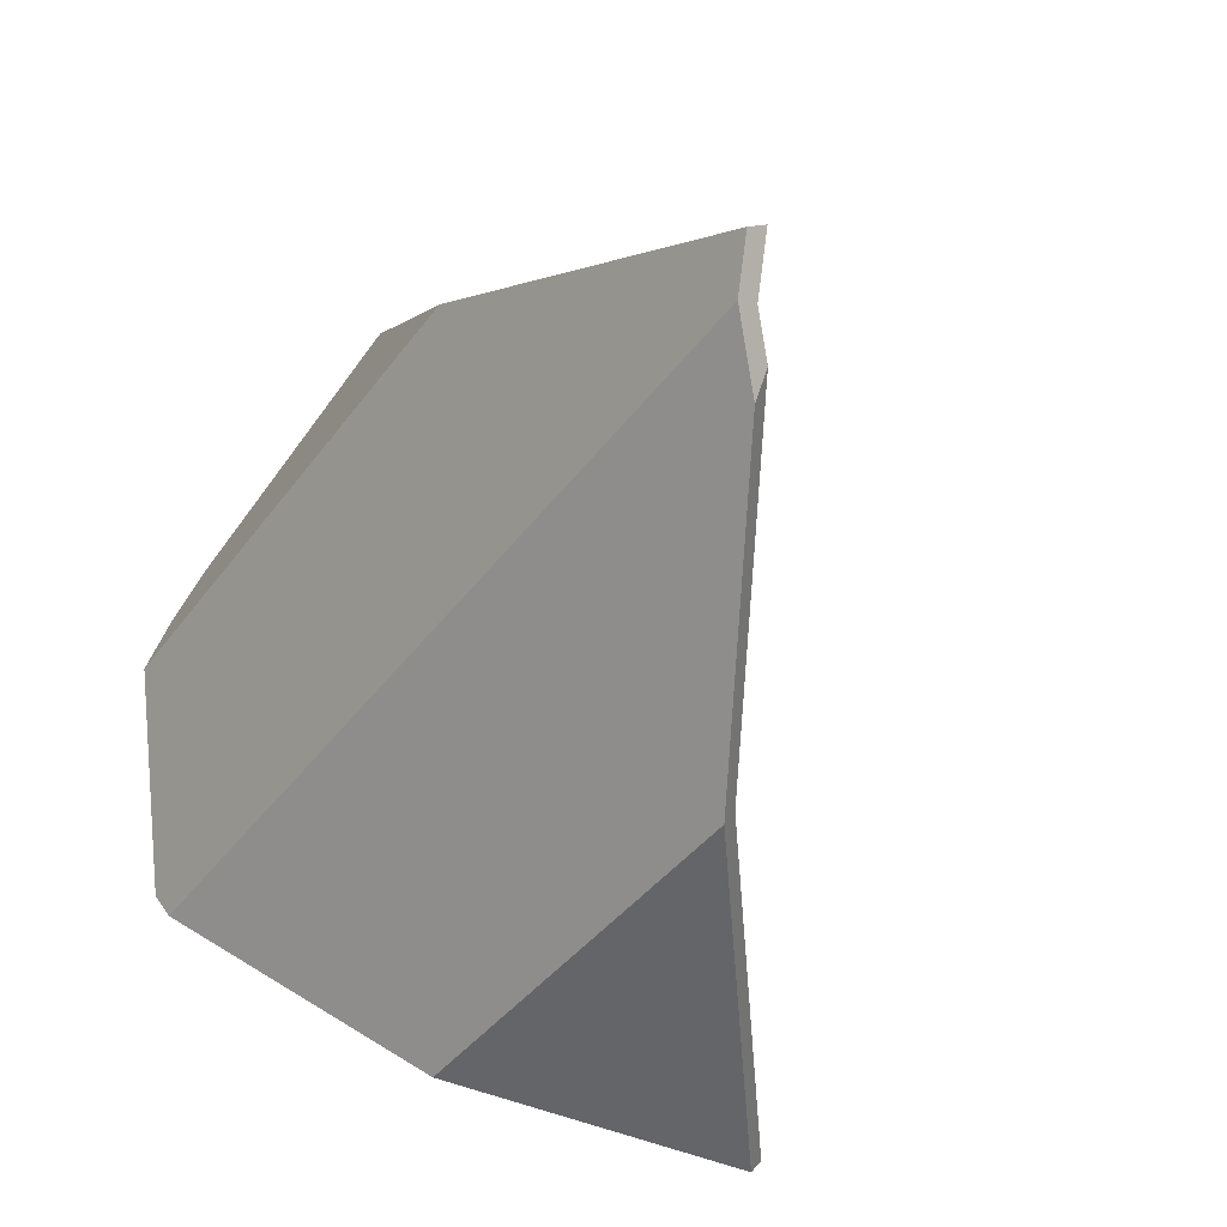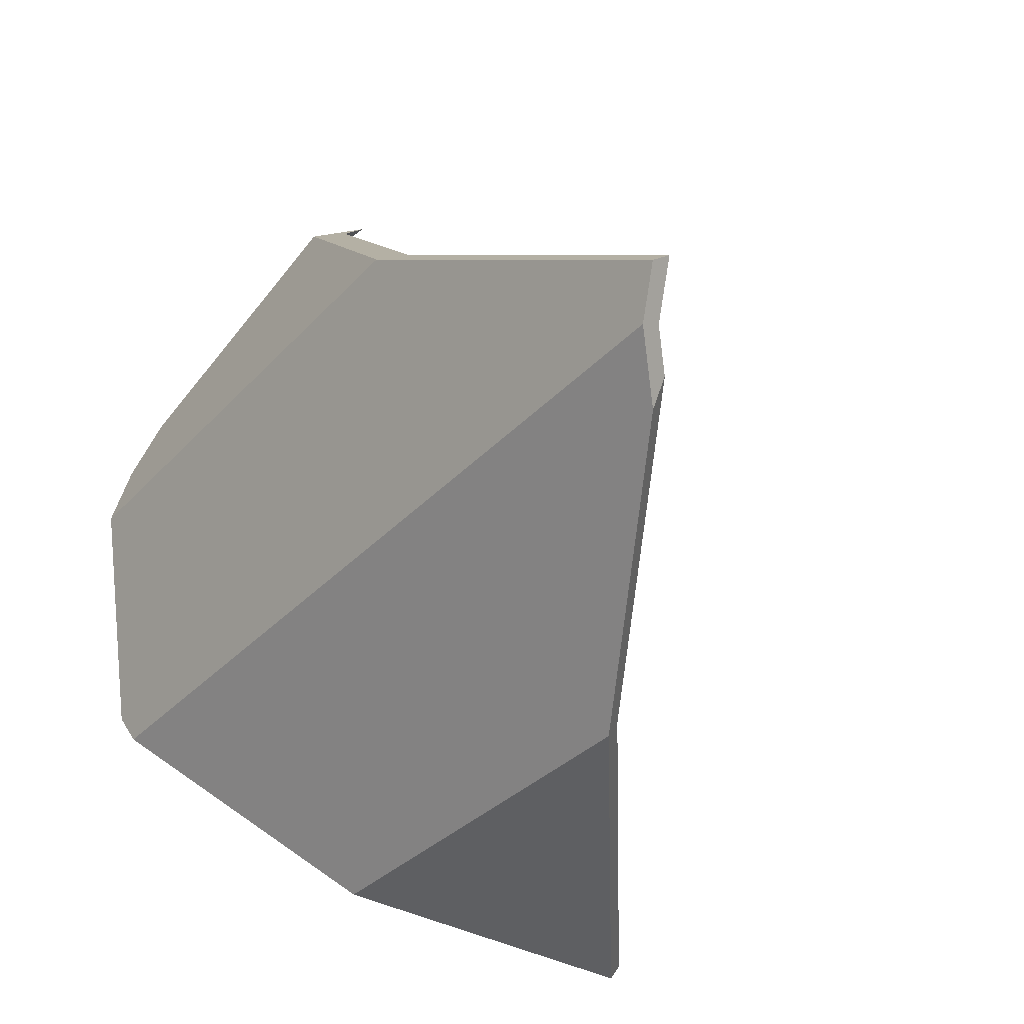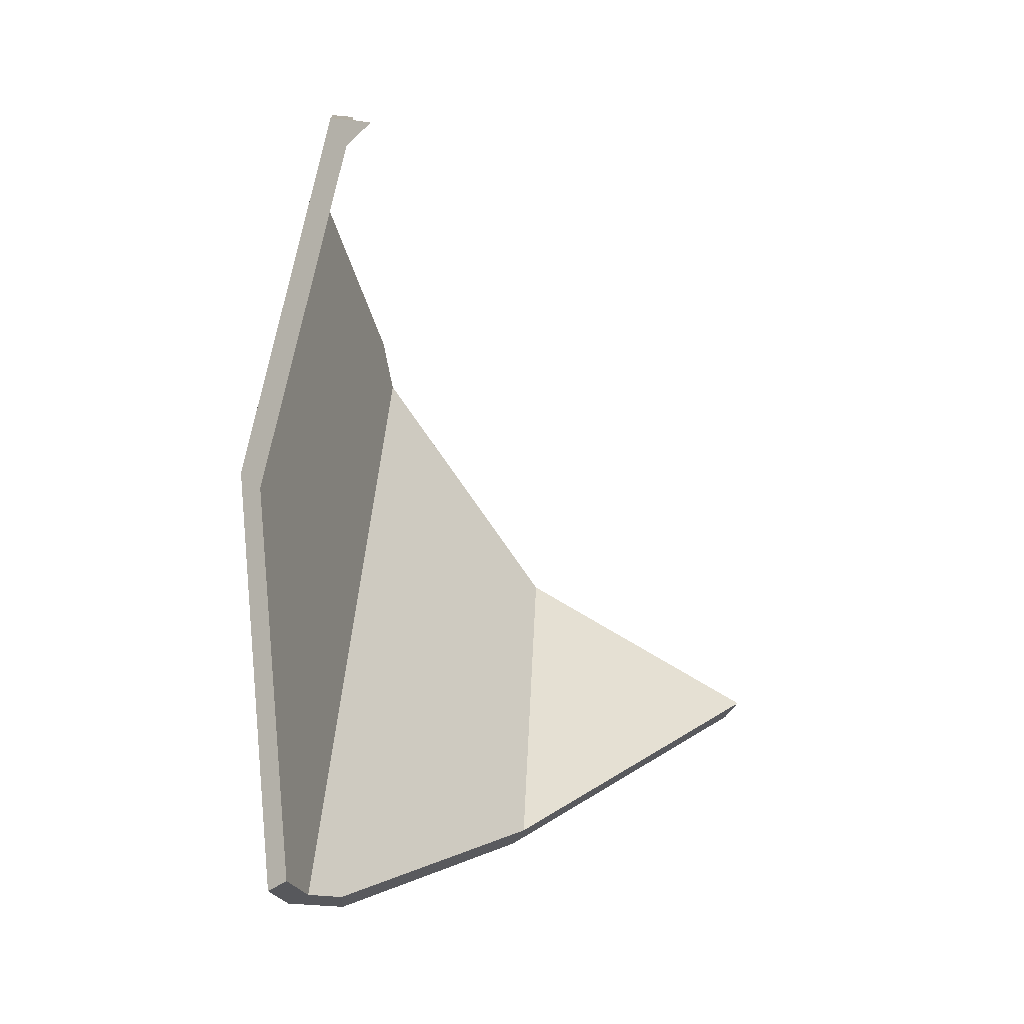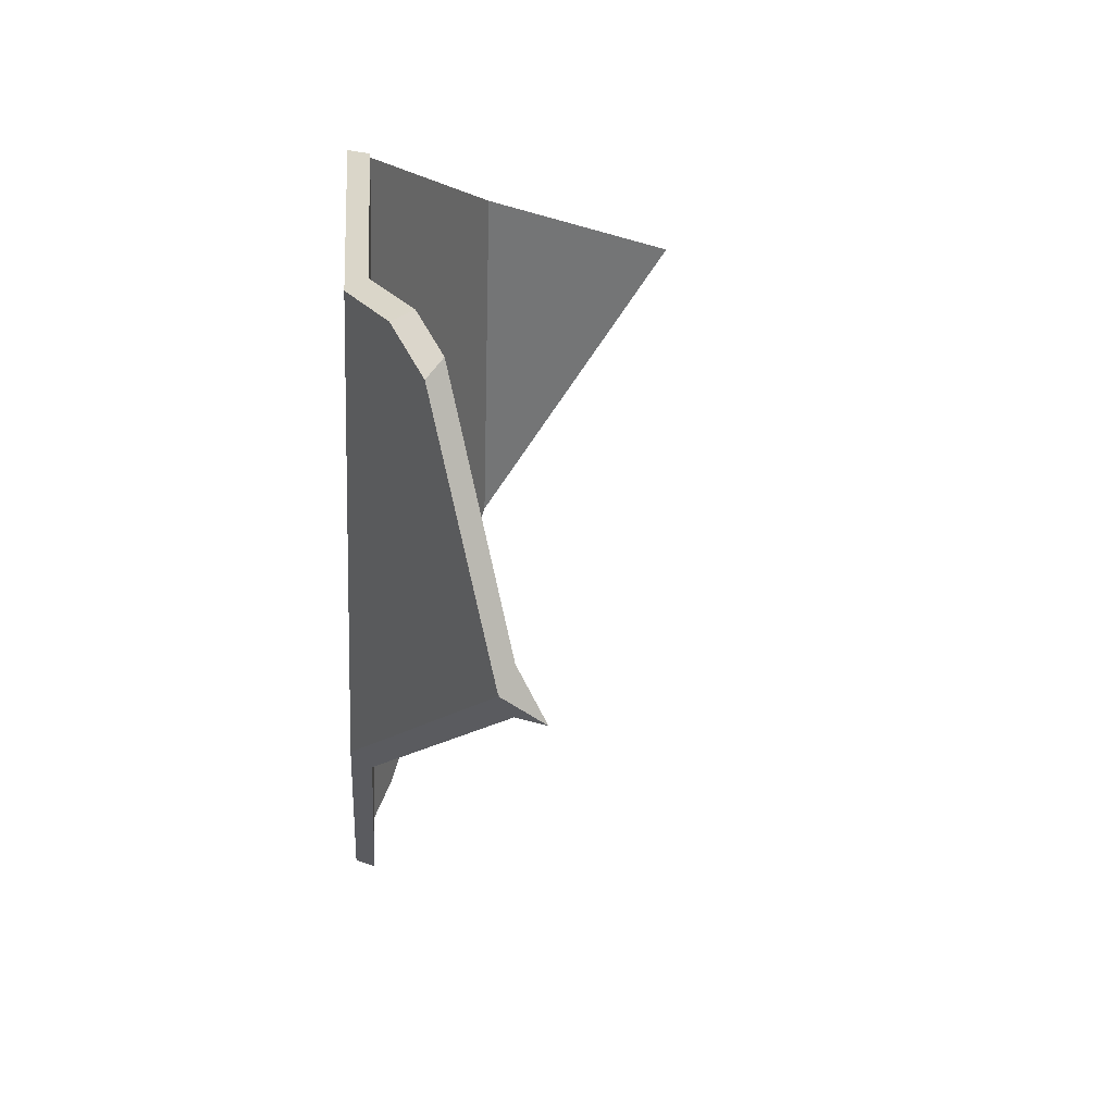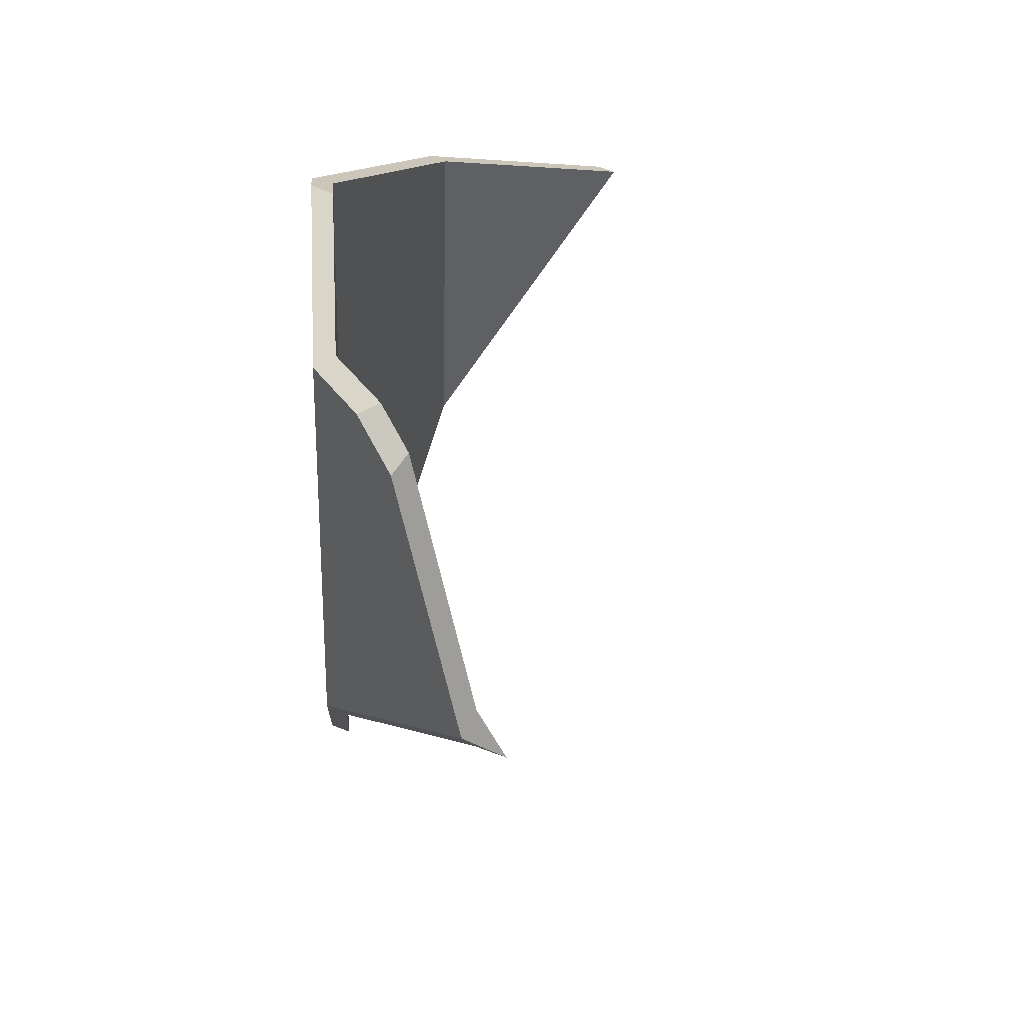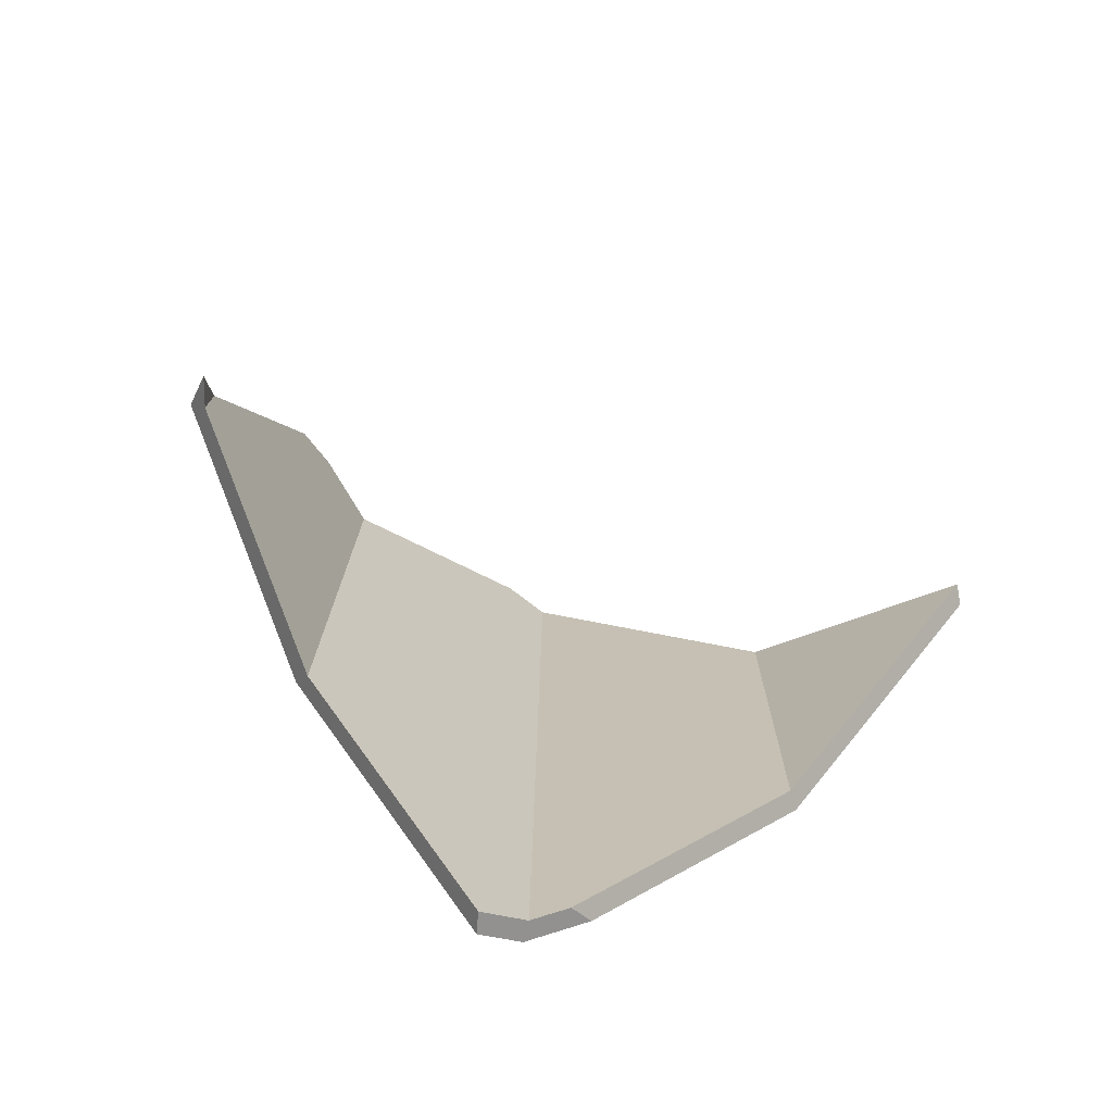
<metadata>
{"format":"obj","ext":"obj","renderer":"f3d","projection":"perspective","resolution":1024,"background":"white","views":[{"elev":-46.3,"azim":-36.6,"up":"+Z"},{"elev":-38.2,"azim":-39.4,"up":"+Z"},{"elev":35.8,"azim":1.2,"up":"+Z"},{"elev":33.4,"azim":-18.4,"up":"+Y"},{"elev":47.4,"azim":-18.7,"up":"+Y"},{"elev":-73.9,"azim":45.9,"up":"+Y"}]}
</metadata>
<code>
g Eff_Model_Player_M_Skill03_Stone_02
v -0.03986 0.007438 0.02301
v -0.03975 0.007152 0.02314
v -0.03987 0.007142 0.02301
v -0.03826 0.004073 0.02208
v -0.03611 0.004251 0.02422
v -0.03809 0.009144 0.02198
v -0.03902 0.03329 -0.02254
v -0.03897 0.03357 -0.02258
v -0.03901 0.0336 -0.02254
v -0.03865 0.03329 -0.02291
v -0.02509 0.02147 -0.03708
v -0.03803 -0.03813 -0.02721
v -0.04144 -0.04115 -0.02394
v -0.03738 -0.03756 -0.02782
v -0.02345 -0.01607 -0.04065
v -0.02279 0.01946 -0.03949
v -0.04144 -0.04115 -0.02394
v -0.04519 -0.02538 -0.00776
v -0.04261 -0.04377 -0.01996
v -0.03902 0.03329 -0.02254
v -0.0451 0.0321 -1.252e-05
v -0.04683 -0.01371 -1.252e-05
v -0.04294 0.03329 -0.0079
v -0.03969 0.03509 -0.0198
v -0.03901 0.0336 -0.02254
v -0.04244 0.03322 -0.002314
v -0.04494 -0.01592 -1.251e-05
v -0.04307 0.03287 -1.252e-05
v -0.04346 -0.02655 -0.007074
v -0.03729 0.03322 -0.02155
v -0.03828 0.03552 -0.01752
v -0.03729 0.03334 -0.02154
v -0.03975 -0.0411 -0.02297
v -0.04102 -0.04396 -0.01864
v -0.02178 0.01982 -0.03775
v -0.008818 -0.0005614 -0.04201
v -0.02247 -0.01608 -0.03894
v -0.005747 0.01119 -0.04238
v -0.0008113 0.008538 -0.0438
v -0.03729 0.03322 -0.02155
v -0.03728 -0.03892 -0.02533
v -0.03975 -0.0411 -0.02297
v -0.02395 0.0217 -0.03549
v -0.03643 -0.0376 -0.02611
v -0.02247 -0.01608 -0.03894
v -0.02178 0.01982 -0.03775
v -0.03715 0.03322 -0.02169
v -0.03727 0.03332 -0.02156
v -0.03729 0.03334 -0.02154
v -0.04116 0.03322 0.007089
v -0.04117 0.03325 0.007019
v -0.04135 0.03322 0.006376
v -0.04305 0.03287 7.722e-05
v -0.03809 0.009144 0.02198
v -0.04012 0.03113 0.01125
v -0.0418 -0.006521 0.01037
v -0.03826 0.004073 0.02208
v -0.04307 0.03287 -1.252e-05
v -0.04494 -0.01592 -1.251e-05
v -0.0451 0.0321 -1.252e-05
v -0.04374 -0.004453 0.01021
v -0.04683 -0.01371 -1.252e-05
v -0.04502 0.03212 0.000306
v -0.03986 0.007438 0.02301
v -0.03987 0.007142 0.02301
v -0.04325 0.03247 0.006862
v -0.04195 0.02986 0.01206
v -0.04325 0.03247 0.006862
v -0.04012 0.03113 0.01125
v -0.04195 0.02986 0.01206
v -0.04116 0.03322 0.007089
v -0.04117 0.03325 0.007019
v -0.04502 0.03212 0.000306
v -0.04117 0.03325 0.007019
v -0.04325 0.03247 0.006862
v -0.04135 0.03322 0.006376
v -0.04305 0.03287 7.722e-05
v -0.04307 0.03287 -1.252e-05
v -0.03969 0.03509 -0.0198
v -0.04244 0.03322 -0.002314
v -0.03828 0.03552 -0.01752
v -0.04294 0.03329 -0.0079
v -0.0451 0.0321 -1.252e-05
v -0.02345 -0.01607 -0.04065
v -0.006159 0.01052 -0.04428
v -0.02279 0.01946 -0.03949
v -0.00887 0.0005105 -0.04393
v -0.002021 0.008297 -0.04547
v -0.006159 0.01052 -0.04428
v -0.02509 0.02147 -0.03708
v -0.02279 0.01946 -0.03949
v -0.002021 0.008297 -0.04547
v -0.02178 0.01982 -0.03775
v -0.005747 0.01119 -0.04238
v -0.0008113 0.008538 -0.0438
v -0.02395 0.0217 -0.03549
v -0.03715 0.03322 -0.02169
v -0.03969 0.03509 -0.0198
v -0.03865 0.03329 -0.02291
v -0.03727 0.03332 -0.02156
v -0.03897 0.03357 -0.02258
v -0.03901 0.0336 -0.02254
v -0.03729 0.03334 -0.02154
v -0.03828 0.03552 -0.01752
v -0.00887 0.0005105 -0.04393
v -0.0008113 0.008538 -0.0438
v -0.002021 0.008297 -0.04547
v -0.02345 -0.01607 -0.04065
v -0.008818 -0.0005614 -0.04201
v -0.02247 -0.01608 -0.03894
v -0.03738 -0.03756 -0.02782
v -0.03643 -0.0376 -0.02611
v -0.03728 -0.03892 -0.02533
v -0.03809 0.009144 0.02198
v -0.04195 0.02986 0.01206
v -0.04012 0.03113 0.01125
v -0.03986 0.007438 0.02301
v -0.03611 0.004251 0.02422
v -0.03975 0.007152 0.02314
v -0.04261 -0.04377 -0.01996
v -0.03803 -0.03813 -0.02721
v -0.04144 -0.04115 -0.02394
v -0.03975 -0.0411 -0.02297
v -0.04102 -0.04396 -0.01864
v -0.03728 -0.03892 -0.02533
v -0.03738 -0.03756 -0.02782
v -0.03826 0.004073 0.02208
v -0.03975 0.007152 0.02314
v -0.03611 0.004251 0.02422
v -0.0418 -0.006521 0.01037
v -0.04494 -0.01592 -1.251e-05
v -0.04683 -0.01371 -1.252e-05
v -0.04346 -0.02655 -0.007074
v -0.04102 -0.04396 -0.01864
v -0.04374 -0.004453 0.01021
v -0.03987 0.007142 0.02301
v -0.04519 -0.02538 -0.00776
v -0.04261 -0.04377 -0.01996
g Eff_Model_Player_M_Skill03_Stone_02_0
f 3 2 1
f 6 5 4
f 9 8 7
f 7 8 10
f 10 11 7
f 11 12 7
f 7 12 13
f 12 11 14
f 14 11 15
f 15 11 16
f 19 18 17
f 20 17 18
f 20 18 21
f 21 18 22
f 23 20 21
f 23 24 20
f 25 20 24
f 28 27 26
f 27 29 26
f 26 29 30
f 26 30 31
f 32 31 30
f 30 29 33
f 34 33 29
f 37 36 35
f 38 35 36
f 38 36 39
f 42 41 40
f 41 43 40
f 44 43 41
f 44 45 43
f 46 43 45
f 40 43 47
f 47 48 40
f 40 48 49
f 52 51 50
f 50 53 52
f 54 53 50
f 55 54 50
f 56 53 54
f 57 56 54
f 53 56 58
f 59 58 56
f 62 61 60
f 63 60 61
f 63 61 64
f 64 61 65
f 66 63 64
f 67 66 64
f 70 69 68
f 69 71 68
f 71 72 68
f 75 74 73
f 74 76 73
f 76 77 73
f 77 78 73
f 78 79 73
f 80 79 78
f 81 79 80
f 79 82 73
f 82 83 73
f 86 85 84
f 87 84 85
f 85 88 87
f 91 90 89
f 89 90 92
f 90 93 92
f 93 94 92
f 94 95 92
f 96 93 90
f 97 96 90
f 98 97 90
f 99 98 90
f 100 97 98
f 101 98 99
f 102 98 101
f 103 100 98
f 104 103 98
f 107 106 105
f 105 106 108
f 106 109 108
f 109 110 108
f 108 110 111
f 110 112 111
f 112 113 111
f 116 115 114
f 115 117 114
f 114 117 118
f 117 119 118
f 122 121 120
f 121 123 120
f 123 124 120
f 125 123 121
f 126 125 121
f 129 128 127
f 127 128 130
f 130 128 131
f 128 132 131
f 131 132 133
f 133 132 134
f 135 132 128
f 136 135 128
f 132 137 134
f 134 137 138

</code>
